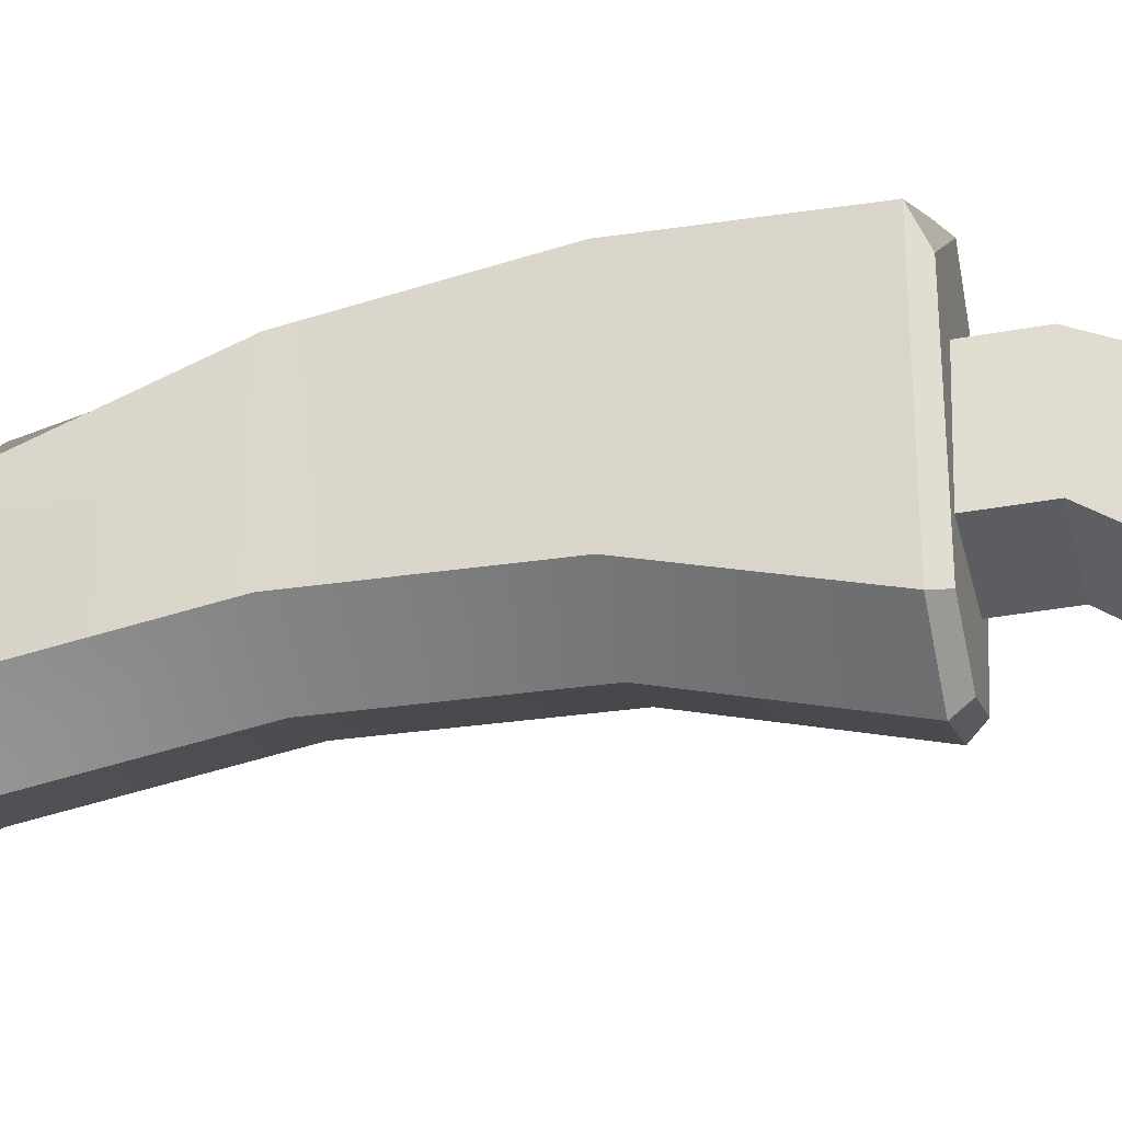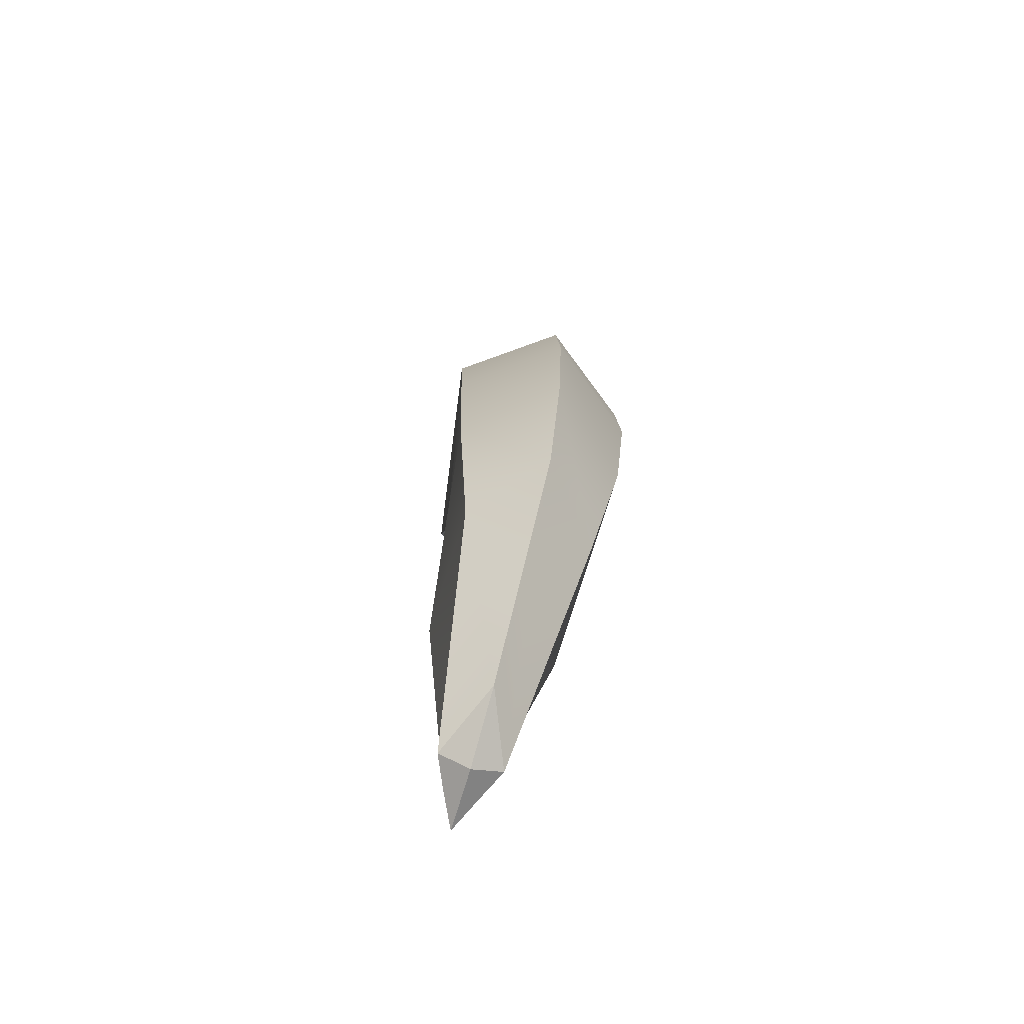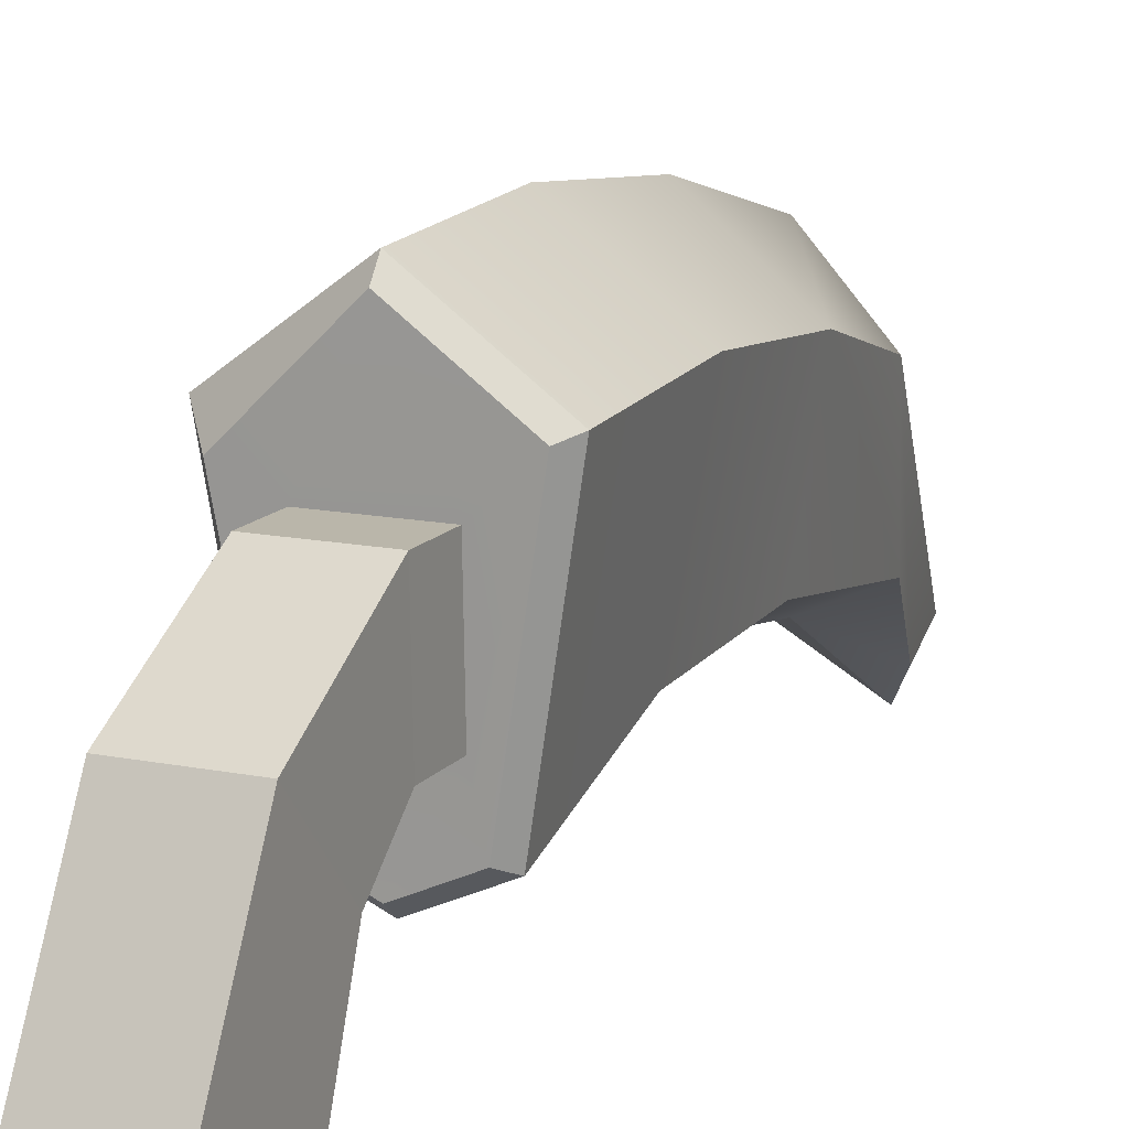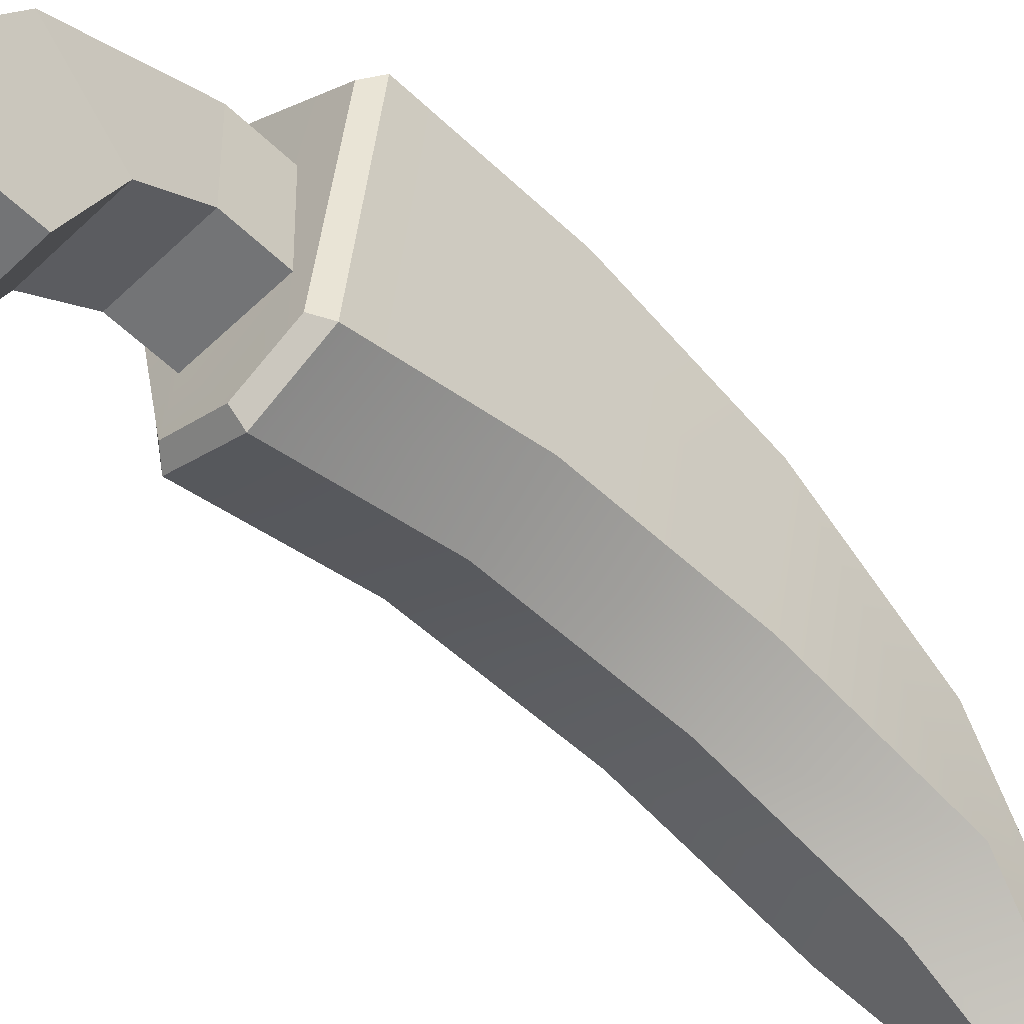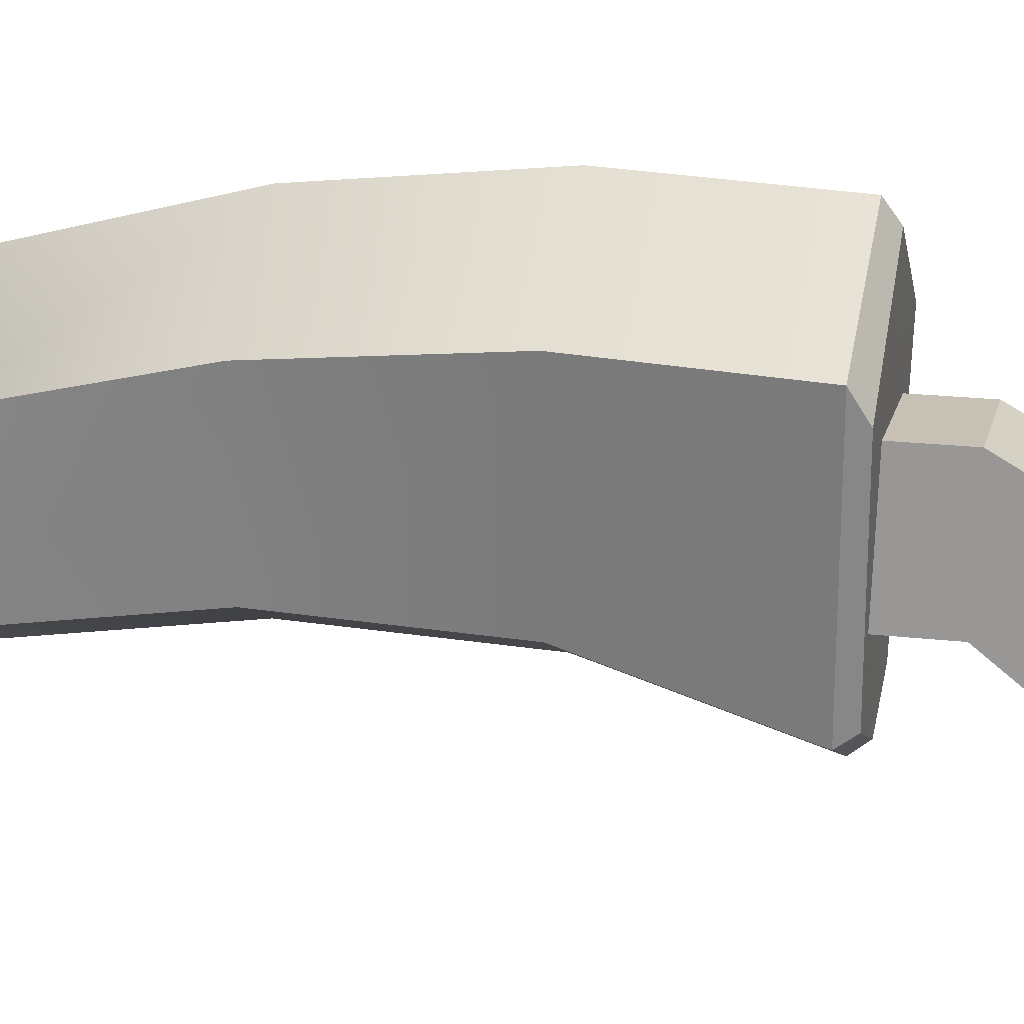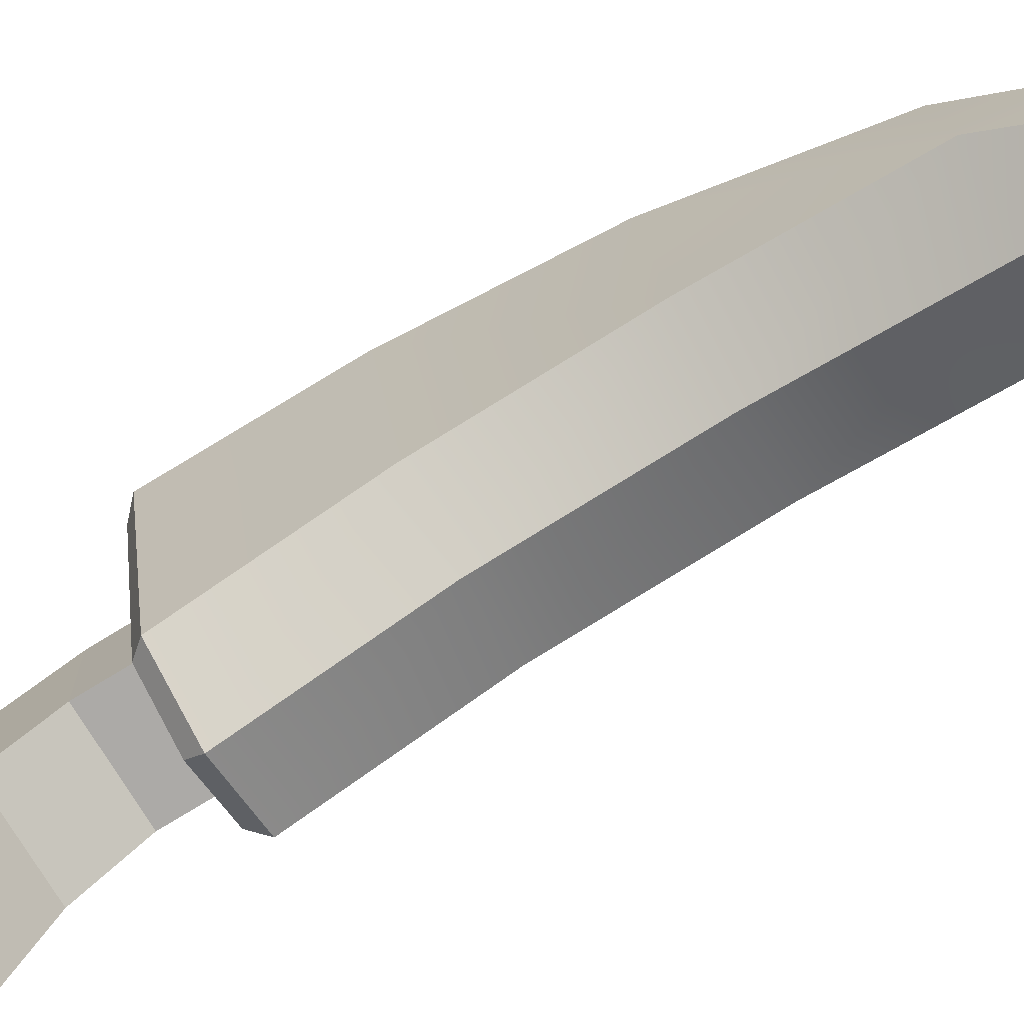
<metadata>
{"format":"obj","ext":"obj","renderer":"f3d","projection":"perspective","resolution":1024,"background":"white","views":[{"elev":-37.1,"azim":103.2,"up":"+Z"},{"elev":-76.5,"azim":-16.8,"up":"+Y"},{"elev":13.8,"azim":-155.6,"up":"+Z"},{"elev":-56.2,"azim":-135.1,"up":"+Z"},{"elev":18.6,"azim":102.8,"up":"+Z"},{"elev":-76.1,"azim":-58.5,"up":"+Z"}]}
</metadata>
<code>
g HookTop
v -0.0624 -1.718 0.1252
v -7.095e-07 -1.694 0.2692
v -6.797e-07 -1.75 0.1249
v -7.095e-07 -1.694 0.2692
v 0.06239 -1.718 0.1252
v -6.797e-07 -1.75 0.1249
v -0.08447 -0.4162 0.3052
v -3.816e-07 -0.4183 0.1564
v 0.08447 -0.4162 0.3052
v 0.08447 -0.4086 0.5136
v -2.848e-07 -0.4044 0.715
v -0.08447 -0.4086 0.5136
v -0.1049 -0.4181 0.2042
v -3.816e-07 -0.4183 0.1564
v -0.08447 -0.4162 0.3052
v -3.816e-07 -0.4183 0.1564
v 0.1049 -0.4182 0.2043
v 0.08447 -0.4162 0.3052
v 0.1681 -0.4076 0.5519
v -2.848e-07 -0.4044 0.715
v 0.08447 -0.4086 0.5136
v -2.848e-07 -0.4044 0.715
v -0.1683 -0.4076 0.5904
v -0.08447 -0.4086 0.5136
v -0.03164 -1.721 0.05808
v -0.1267 -1.409 0.2442
v -0.1267 -1.401 0.4913
v -0.0624 -1.718 0.1252
v -0.1267 -1.409 0.2442
v -0.1267 -1.077 0.2963
v -0.1722 -1.068 0.5797
v -0.1267 -1.401 0.4913
v -0.1267 -1.077 0.2963
v -0.1267 -0.7468 0.2843
v -0.1907 -0.7376 0.6166
v -0.1722 -1.068 0.5797
v 0.03164 -1.721 0.05808
v 0.06239 -1.718 0.1252
v 0.1267 -1.401 0.4913
v 0.1267 -1.409 0.2442
v 0.1267 -1.409 0.2442
v 0.1267 -1.401 0.4913
v 0.1722 -1.068 0.5797
v 0.1267 -1.077 0.2963
v 0.1267 -1.077 0.2963
v 0.1722 -1.068 0.5797
v 0.1907 -0.7376 0.6166
v 0.1267 -0.7468 0.2843
v -0.1907 -0.7376 0.6166
v -6.499e-07 -0.7339 0.7606
v -2.922e-07 -1.064 0.7237
v -0.1722 -1.068 0.5797
v -0.1722 -1.068 0.5797
v -2.922e-07 -1.064 0.7237
v -2.922e-07 -1.397 0.6353
v -0.1267 -1.401 0.4913
v -0.1267 -1.401 0.4913
v -2.922e-07 -1.397 0.6353
v -7.095e-07 -1.694 0.2692
v -0.0624 -1.718 0.1252
v -0.0624 -1.718 0.1252
v -6.797e-07 -1.75 0.1249
v -6.499e-07 -1.745 -7.153e-07
v -0.03164 -1.721 0.05808
v -0.03164 -1.721 0.05808
v -6.499e-07 -1.745 -7.153e-07
v -6.499e-07 -1.409 0.1861
v -0.1267 -1.409 0.2442
v -0.1267 -1.409 0.2442
v -6.499e-07 -1.409 0.1861
v -9.479e-07 -1.077 0.2383
v -0.1267 -1.077 0.2963
v -0.1267 -1.077 0.2963
v -9.479e-07 -1.077 0.2383
v -6.499e-07 -0.7468 0.2262
v -0.1267 -0.7468 0.2843
v -2.922e-07 -1.397 0.6353
v 0.1267 -1.401 0.4913
v 0.06239 -1.718 0.1252
v -7.095e-07 -1.694 0.2692
v -2.922e-07 -1.064 0.7237
v 0.1722 -1.068 0.5797
v 0.1267 -1.401 0.4913
v -2.922e-07 -1.397 0.6353
v -6.499e-07 -0.7339 0.7606
v 0.1907 -0.7376 0.6166
v 0.1722 -1.068 0.5797
v -2.922e-07 -1.064 0.7237
v -9.479e-07 -1.077 0.2383
v 0.1267 -1.077 0.2963
v 0.1267 -0.7468 0.2843
v -6.499e-07 -0.7468 0.2262
v -6.499e-07 -1.409 0.1861
v 0.1267 -1.409 0.2442
v 0.1267 -1.077 0.2963
v -9.479e-07 -1.077 0.2383
v -6.499e-07 -1.745 -7.153e-07
v 0.03164 -1.721 0.05808
v 0.1267 -1.409 0.2442
v -6.499e-07 -1.409 0.1861
v -6.797e-07 -1.75 0.1249
v 0.06239 -1.718 0.1252
v 0.03164 -1.721 0.05808
v -6.499e-07 -1.745 -7.153e-07
v -0.08447 -0.3141 0.3052
v -0.08447 -0.4162 0.3052
v 0.08447 -0.4162 0.3052
v 0.08447 -0.3141 0.3052
v -0.08447 -0.4086 0.5136
v -0.08447 -0.4162 0.3052
v -0.08447 -0.3141 0.3052
v -0.08447 -0.3065 0.5136
v 0.08447 -0.4162 0.3052
v 0.08447 -0.4086 0.5136
v 0.08447 -0.3065 0.5136
v 0.08447 -0.3141 0.3052
v -0.08447 -0.3065 0.5136
v 0.08447 -0.3065 0.5136
v 0.08447 -0.4086 0.5136
v -0.08447 -0.4086 0.5136
v -0.08672 -0.2092 0.2243
v -0.08447 -0.3141 0.3052
v 0.08447 -0.3141 0.3052
v 0.08672 -0.2092 0.2243
v -0.08447 -0.3065 0.5136
v -0.08447 -0.3141 0.3052
v -0.08672 -0.2092 0.2243
v -0.08783 -0.06438 0.3805
v 0.08447 -0.3141 0.3052
v 0.08447 -0.3065 0.5136
v 0.08783 -0.06438 0.3805
v 0.08672 -0.2092 0.2243
v -0.08783 -0.06438 0.3805
v 0.08783 -0.06438 0.3805
v 0.08447 -0.3065 0.5136
v -0.08447 -0.3065 0.5136
v -0.08783 0.1309 0.02494
v -0.08672 -0.1325 0.02604
v 0.08672 -0.1325 0.02604
v 0.08783 0.1309 0.02494
v -0.08783 -0.06438 0.3805
v -0.08672 -0.2092 0.2243
v -0.08672 -0.1325 0.02604
v -0.08783 0.1309 0.02494
v -0.08672 -0.2092 0.2243
v 0.08672 -0.2092 0.2243
v 0.08672 -0.1325 0.02604
v -0.08672 -0.1325 0.02604
v 0.08672 -0.2092 0.2243
v 0.08783 -0.06438 0.3805
v 0.08783 0.1309 0.02494
v 0.08672 -0.1325 0.02604
v 0.08783 -0.06438 0.3805
v -0.08783 -0.06438 0.3805
v -0.08783 0.1309 0.02494
v 0.08783 0.1309 0.02494
v -0.1267 -0.4445 0.1915
v -0.1049 -0.4181 0.2042
v -0.1683 -0.4076 0.5904
v -0.1945 -0.4316 0.602
v -0.1049 -0.4181 0.2042
v -0.1267 -0.4445 0.1915
v -3.742e-07 -0.4458 0.1338
v -3.816e-07 -0.4183 0.1564
v -0.1945 -0.4316 0.602
v -0.1683 -0.4076 0.5904
v -2.848e-07 -0.4044 0.715
v -3.146e-07 -0.4276 0.746
v 0.1267 -0.4442 0.1914
v 0.1049 -0.4182 0.2043
v -3.816e-07 -0.4183 0.1564
v -3.742e-07 -0.4458 0.1338
v 0.1049 -0.4182 0.2043
v 0.1267 -0.4442 0.1914
v 0.1945 -0.4316 0.602
v 0.1681 -0.4076 0.5519
v 0.1681 -0.4076 0.5519
v 0.1945 -0.4316 0.602
v -3.146e-07 -0.4276 0.746
v -2.848e-07 -0.4044 0.715
v -0.1267 -0.7468 0.2843
v -0.1267 -0.4445 0.1915
v -0.1945 -0.4316 0.602
v -0.1907 -0.7376 0.6166
v 0.1267 -0.7468 0.2843
v 0.1907 -0.7376 0.6166
v 0.1945 -0.4316 0.602
v 0.1267 -0.4442 0.1914
v -0.1945 -0.4316 0.602
v -3.146e-07 -0.4276 0.746
v -6.499e-07 -0.7339 0.7606
v -0.1907 -0.7376 0.6166
v -0.1267 -0.7468 0.2843
v -6.499e-07 -0.7468 0.2262
v -3.742e-07 -0.4458 0.1338
v -0.1267 -0.4445 0.1915
v -3.146e-07 -0.4276 0.746
v 0.1945 -0.4316 0.602
v 0.1907 -0.7376 0.6166
v -6.499e-07 -0.7339 0.7606
v -6.499e-07 -0.7468 0.2262
v 0.1267 -0.7468 0.2843
v 0.1267 -0.4442 0.1914
v -3.742e-07 -0.4458 0.1338
v -0.1683 -0.4076 0.5904
v -0.1049 -0.4181 0.2042
v -0.08447 -0.4162 0.3052
v -0.08447 -0.4086 0.5136
v 0.1049 -0.4182 0.2043
v 0.1681 -0.4076 0.5519
v 0.08447 -0.4086 0.5136
v 0.08447 -0.4162 0.3052
g HookTop_0
f 3 2 1
f 6 5 4
f 9 8 7
f 12 11 10
f 15 14 13
f 18 17 16
f 21 20 19
f 24 23 22
f 27 26 25
f 28 27 25
f 31 30 29
f 32 31 29
f 35 34 33
f 36 35 33
f 39 38 37
f 40 39 37
f 43 42 41
f 44 43 41
f 47 46 45
f 48 47 45
f 51 50 49
f 52 51 49
f 55 54 53
f 56 55 53
f 59 58 57
f 60 59 57
f 63 62 61
f 64 63 61
f 67 66 65
f 68 67 65
f 71 70 69
f 72 71 69
f 75 74 73
f 76 75 73
f 79 78 77
f 80 79 77
f 83 82 81
f 84 83 81
f 87 86 85
f 88 87 85
f 91 90 89
f 92 91 89
f 95 94 93
f 96 95 93
f 99 98 97
f 100 99 97
f 103 102 101
f 104 103 101
f 107 106 105
f 108 107 105
f 111 110 109
f 112 111 109
f 115 114 113
f 116 115 113
f 119 118 117
f 120 119 117
f 123 122 121
f 124 123 121
f 127 126 125
f 128 127 125
f 131 130 129
f 132 131 129
f 135 134 133
f 136 135 133
f 139 138 137
f 140 139 137
f 143 142 141
f 144 143 141
f 147 146 145
f 148 147 145
f 151 150 149
f 152 151 149
f 155 154 153
f 156 155 153
f 159 158 157
f 160 159 157
f 163 162 161
f 164 163 161
f 167 166 165
f 168 167 165
f 171 170 169
f 172 171 169
f 175 174 173
f 176 175 173
f 179 178 177
f 180 179 177
f 183 182 181
f 184 183 181
f 187 186 185
f 188 187 185
f 191 190 189
f 192 191 189
f 195 194 193
f 196 195 193
f 199 198 197
f 200 199 197
f 203 202 201
f 204 203 201
f 207 206 205
f 208 207 205
f 211 210 209
f 212 211 209

</code>
